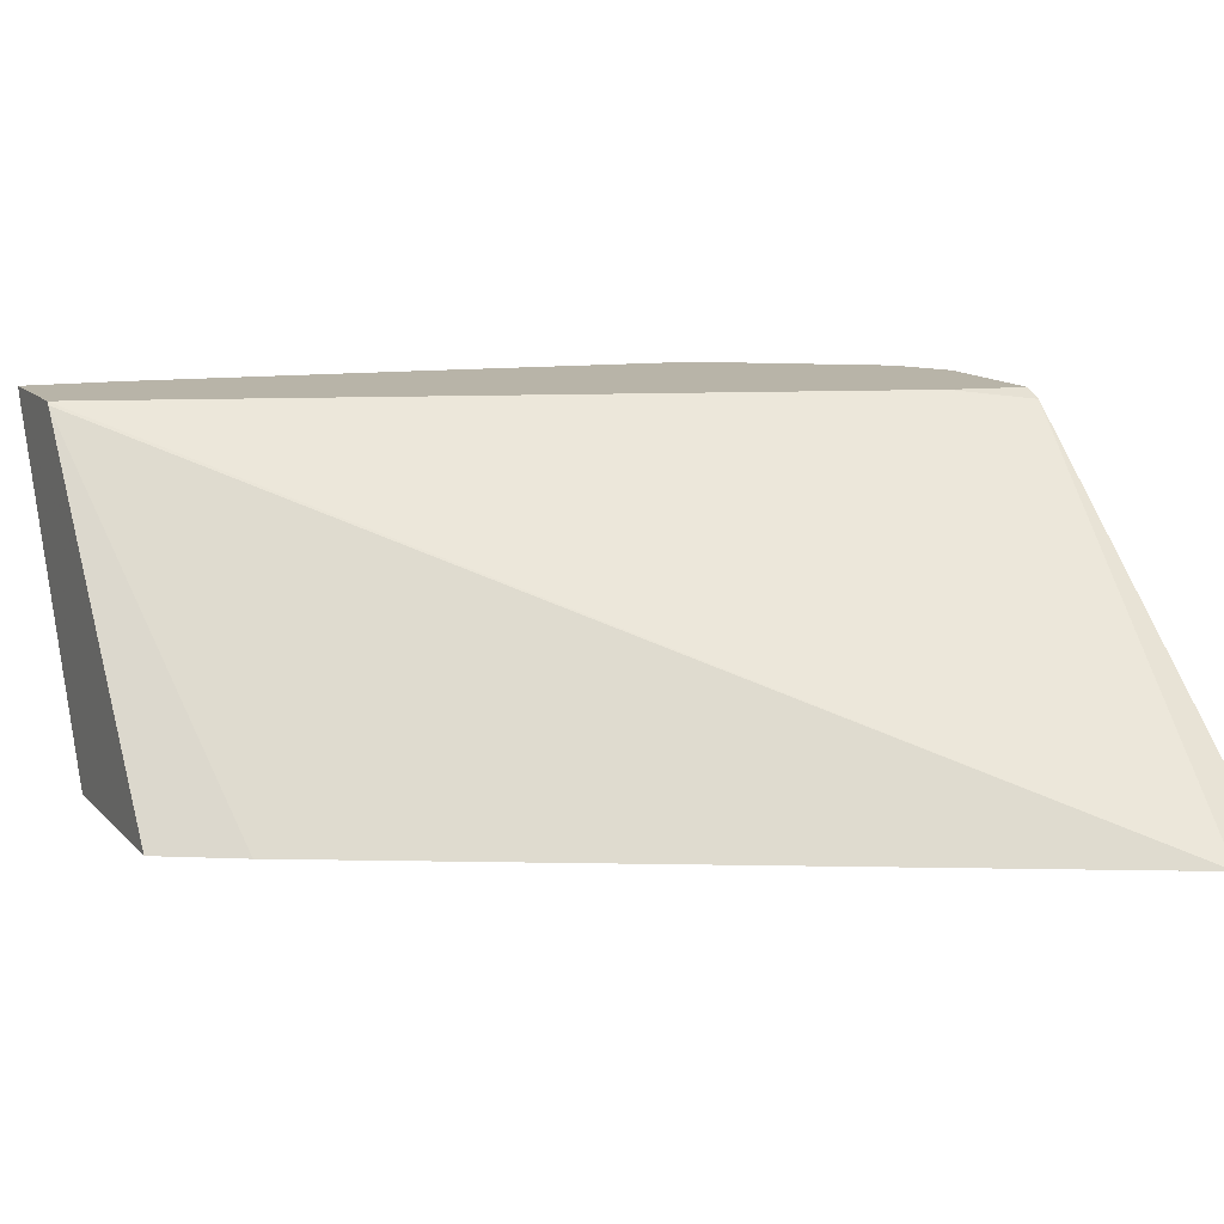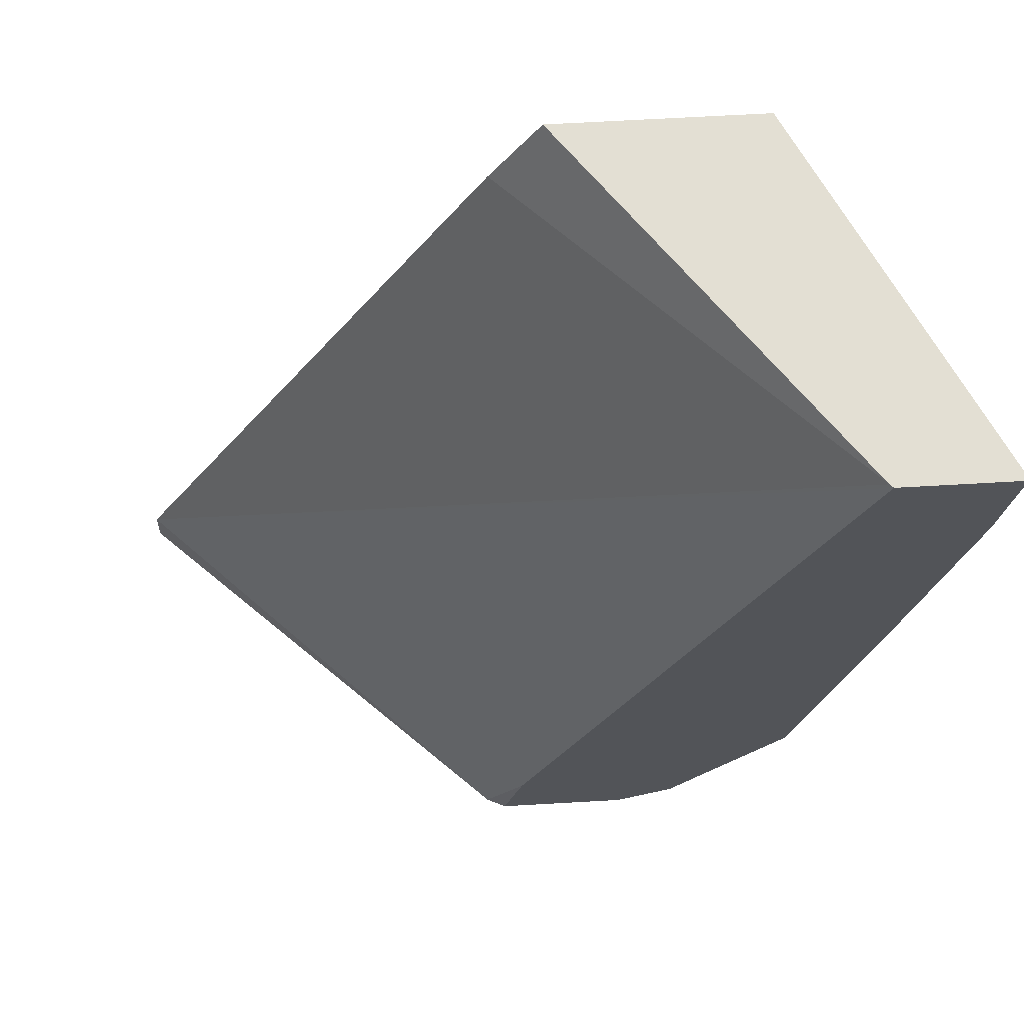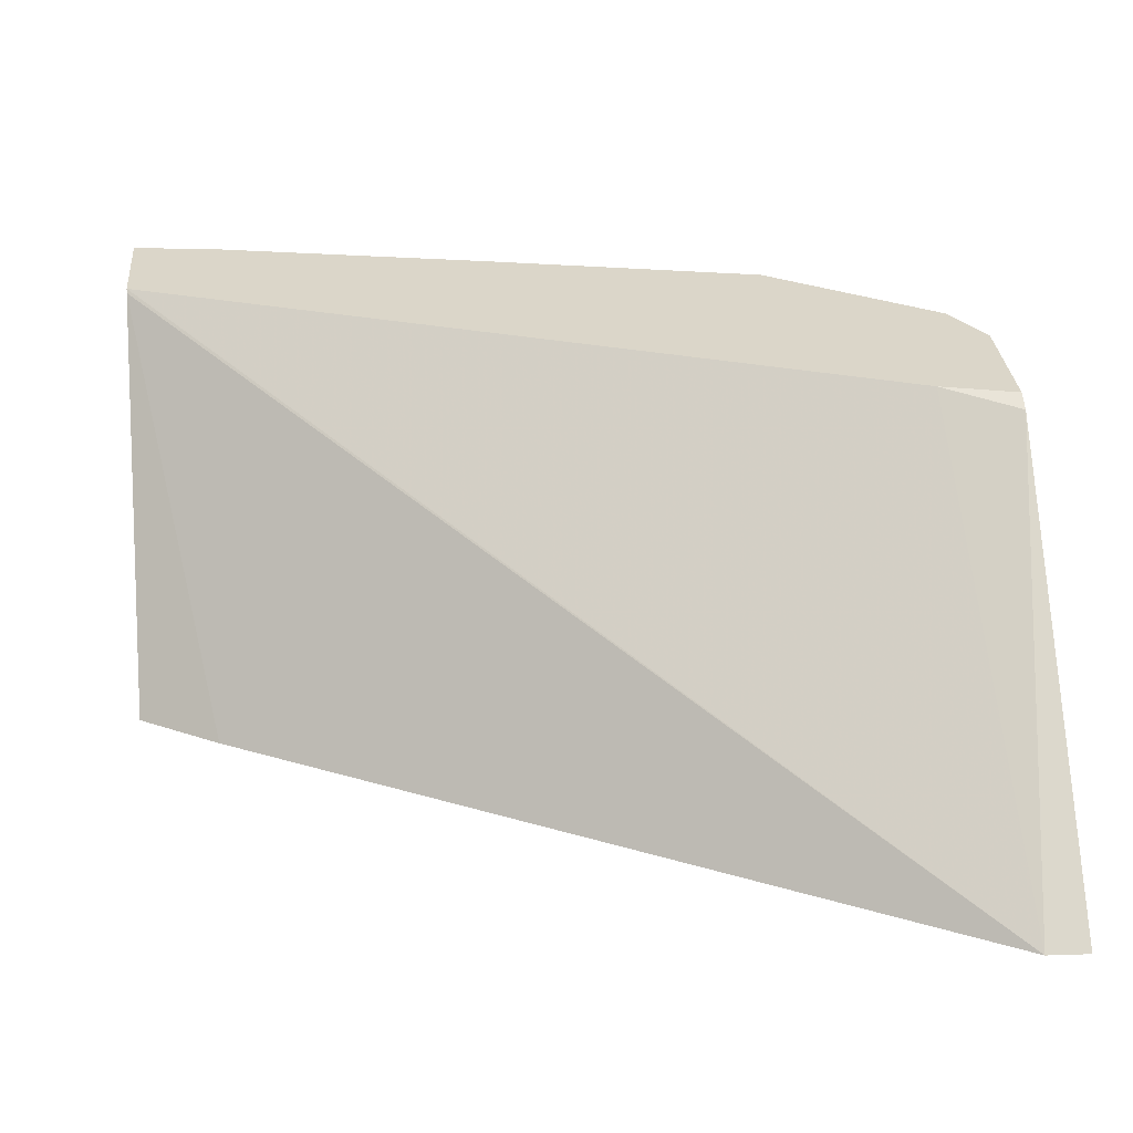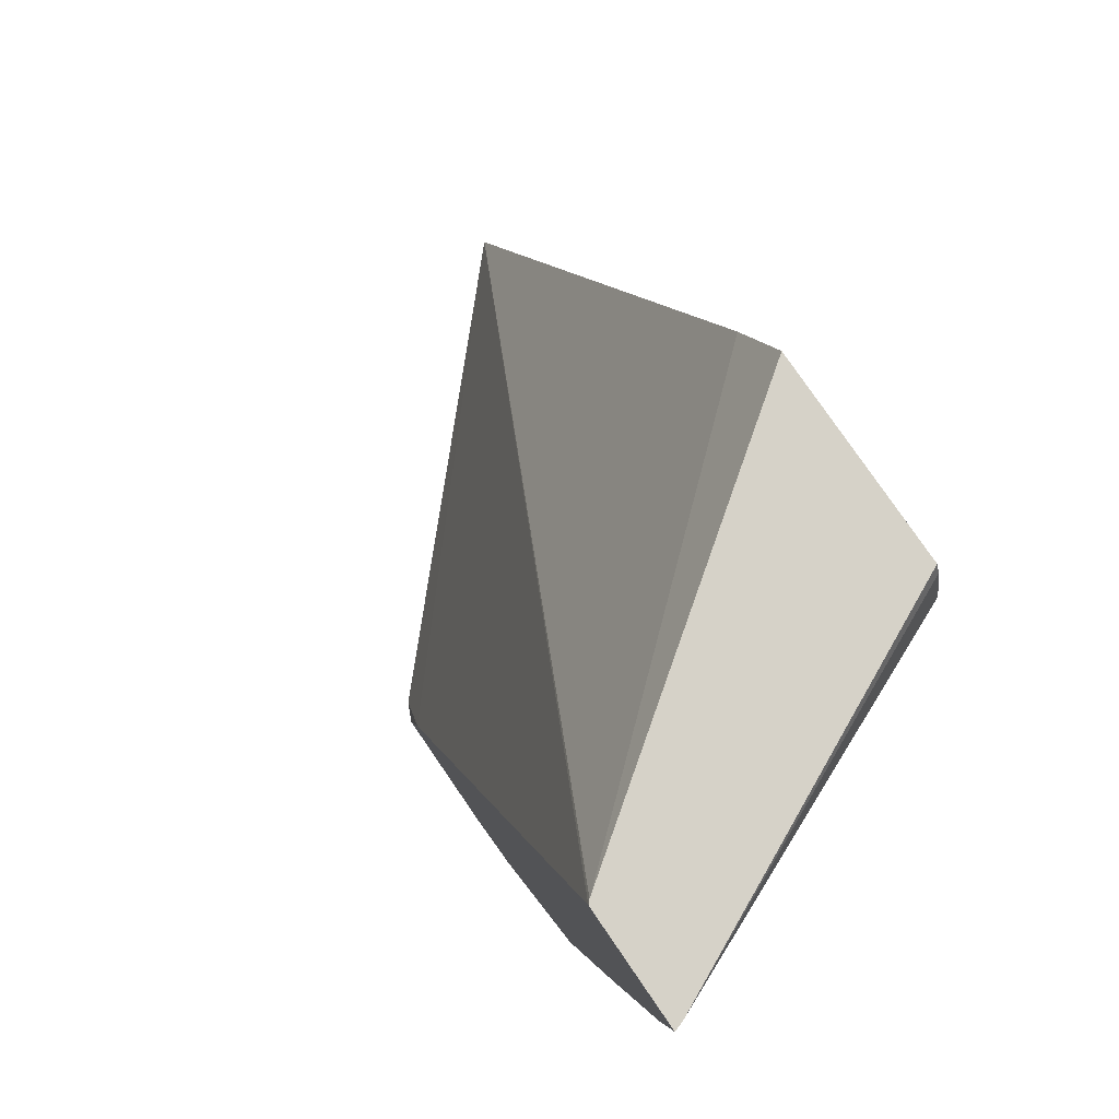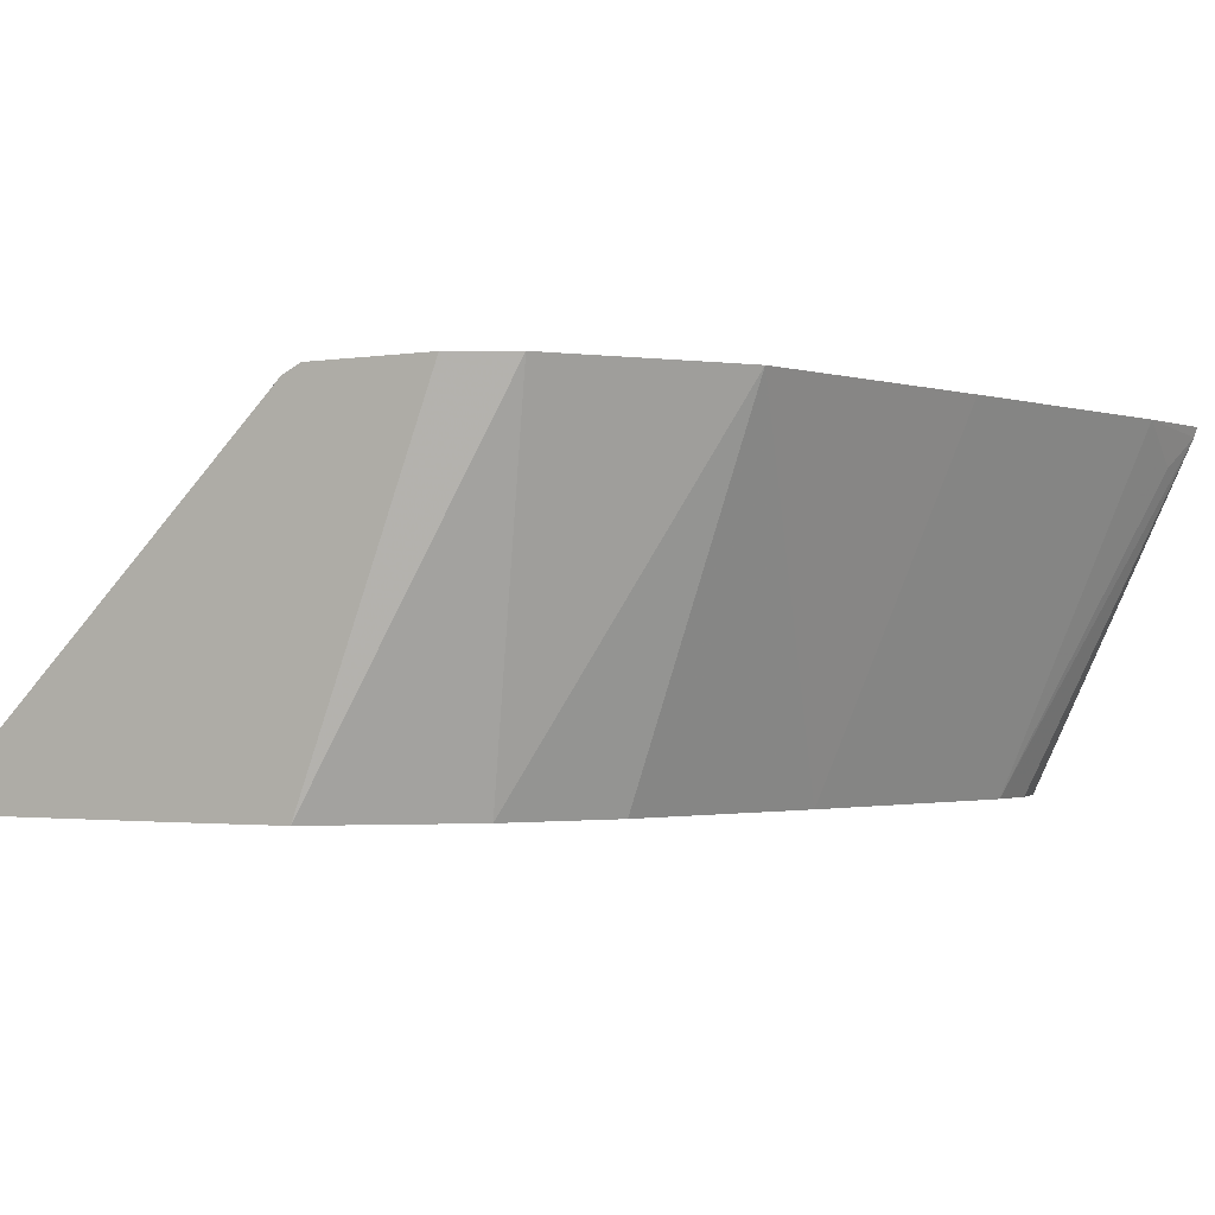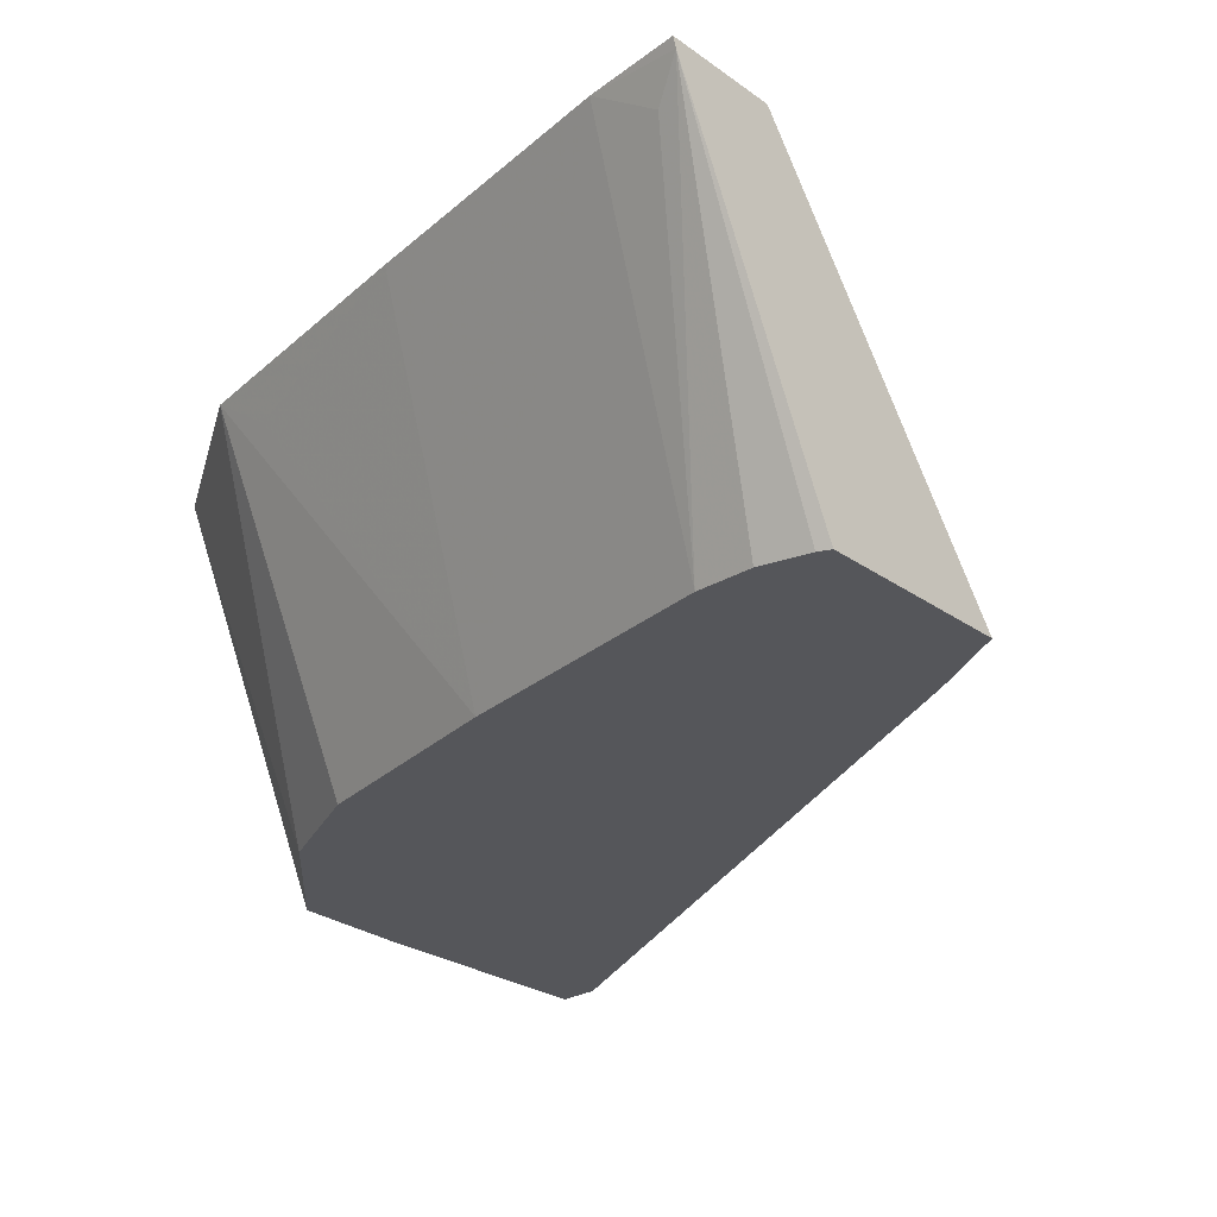
<metadata>
{"format":"obj","ext":"obj","renderer":"f3d","projection":"perspective","resolution":1024,"background":"white","views":[{"elev":13.0,"azim":64.0,"up":"+Y"},{"elev":66.9,"azim":176.7,"up":"+Z"},{"elev":29.8,"azim":85.2,"up":"+Y"},{"elev":78.0,"azim":-124.4,"up":"+Z"},{"elev":-1.7,"azim":-149.0,"up":"+Y"},{"elev":-26.1,"azim":-48.2,"up":"+Y"}]}
</metadata>
<code>
v -0.1948 -0.265 -0.4128
v -0.2625 -0.265 -0.4128
v -0.2917 -0.1737 -0.4128
v -0.1952 -0.265 -0.4018
v -0.3026 -0.214 -0.4128
v -0.2934 -0.265 -0.4115
v -0.2967 -0.1713 -0.4128
v -0.3017 -0.1713 -0.3927
v -0.3797 -0.1713 -0.1887
v -0.3788 -0.1722 -0.1887
v -0.2985 -0.265 -0.21
v -0.3305 -0.1713 -0.4128
v -0.3082 -0.265 -0.3967
v -0.3452 -0.1713 -0.4043
v -0.4083 -0.1713 -0.1887
v -0.3113 -0.265 -0.1887
v -0.3229 -0.265 -0.382
v -0.3747 -0.1713 -0.36
v -0.4075 -0.1739 -0.1887
v -0.4051 -0.1713 -0.2132
v -0.3636 -0.265 -0.1887
v -0.3377 -0.265 -0.3524
v -0.3903 -0.1713 -0.287
v -0.3524 -0.265 -0.2934
v -0.3739 -0.182 -0.3444
v -0.4034 -0.182 -0.1968
v -0.3672 -0.265 -0.2196
v -0.3676 -0.265 -0.2046
v -0.3649 -0.265 -0.1919
f 13 17 14
f 10 16 11
f 9 16 10
f 9 21 16
f 9 19 21
f 7 15 9
f 7 9 8
f 7 20 15
f 14 17 18
f 7 23 20
f 9 15 19
f 15 20 19
f 19 29 21
f 18 22 24
f 18 24 25
f 18 25 23
f 19 20 26
f 19 26 27
f 19 27 28
f 19 28 29
f 20 27 26
f 20 23 24
f 20 24 27
f 23 25 24
f 7 18 23
f 17 22 18
f 7 14 18
f 7 12 14
f 6 14 12
f 1 2 5
f 1 5 12
f 1 12 7
f 1 7 3
f 1 4 11
f 1 11 16
f 1 16 21
f 1 21 29
f 1 29 28
f 1 28 27
f 1 27 24
f 1 24 22
f 1 3 4
f 1 17 13
f 1 22 17
f 6 13 14
f 5 6 12
f 4 9 10
f 4 8 9
f 4 10 11
f 3 7 8
f 2 6 5
f 1 6 2
f 1 13 6
f 3 8 4

</code>
